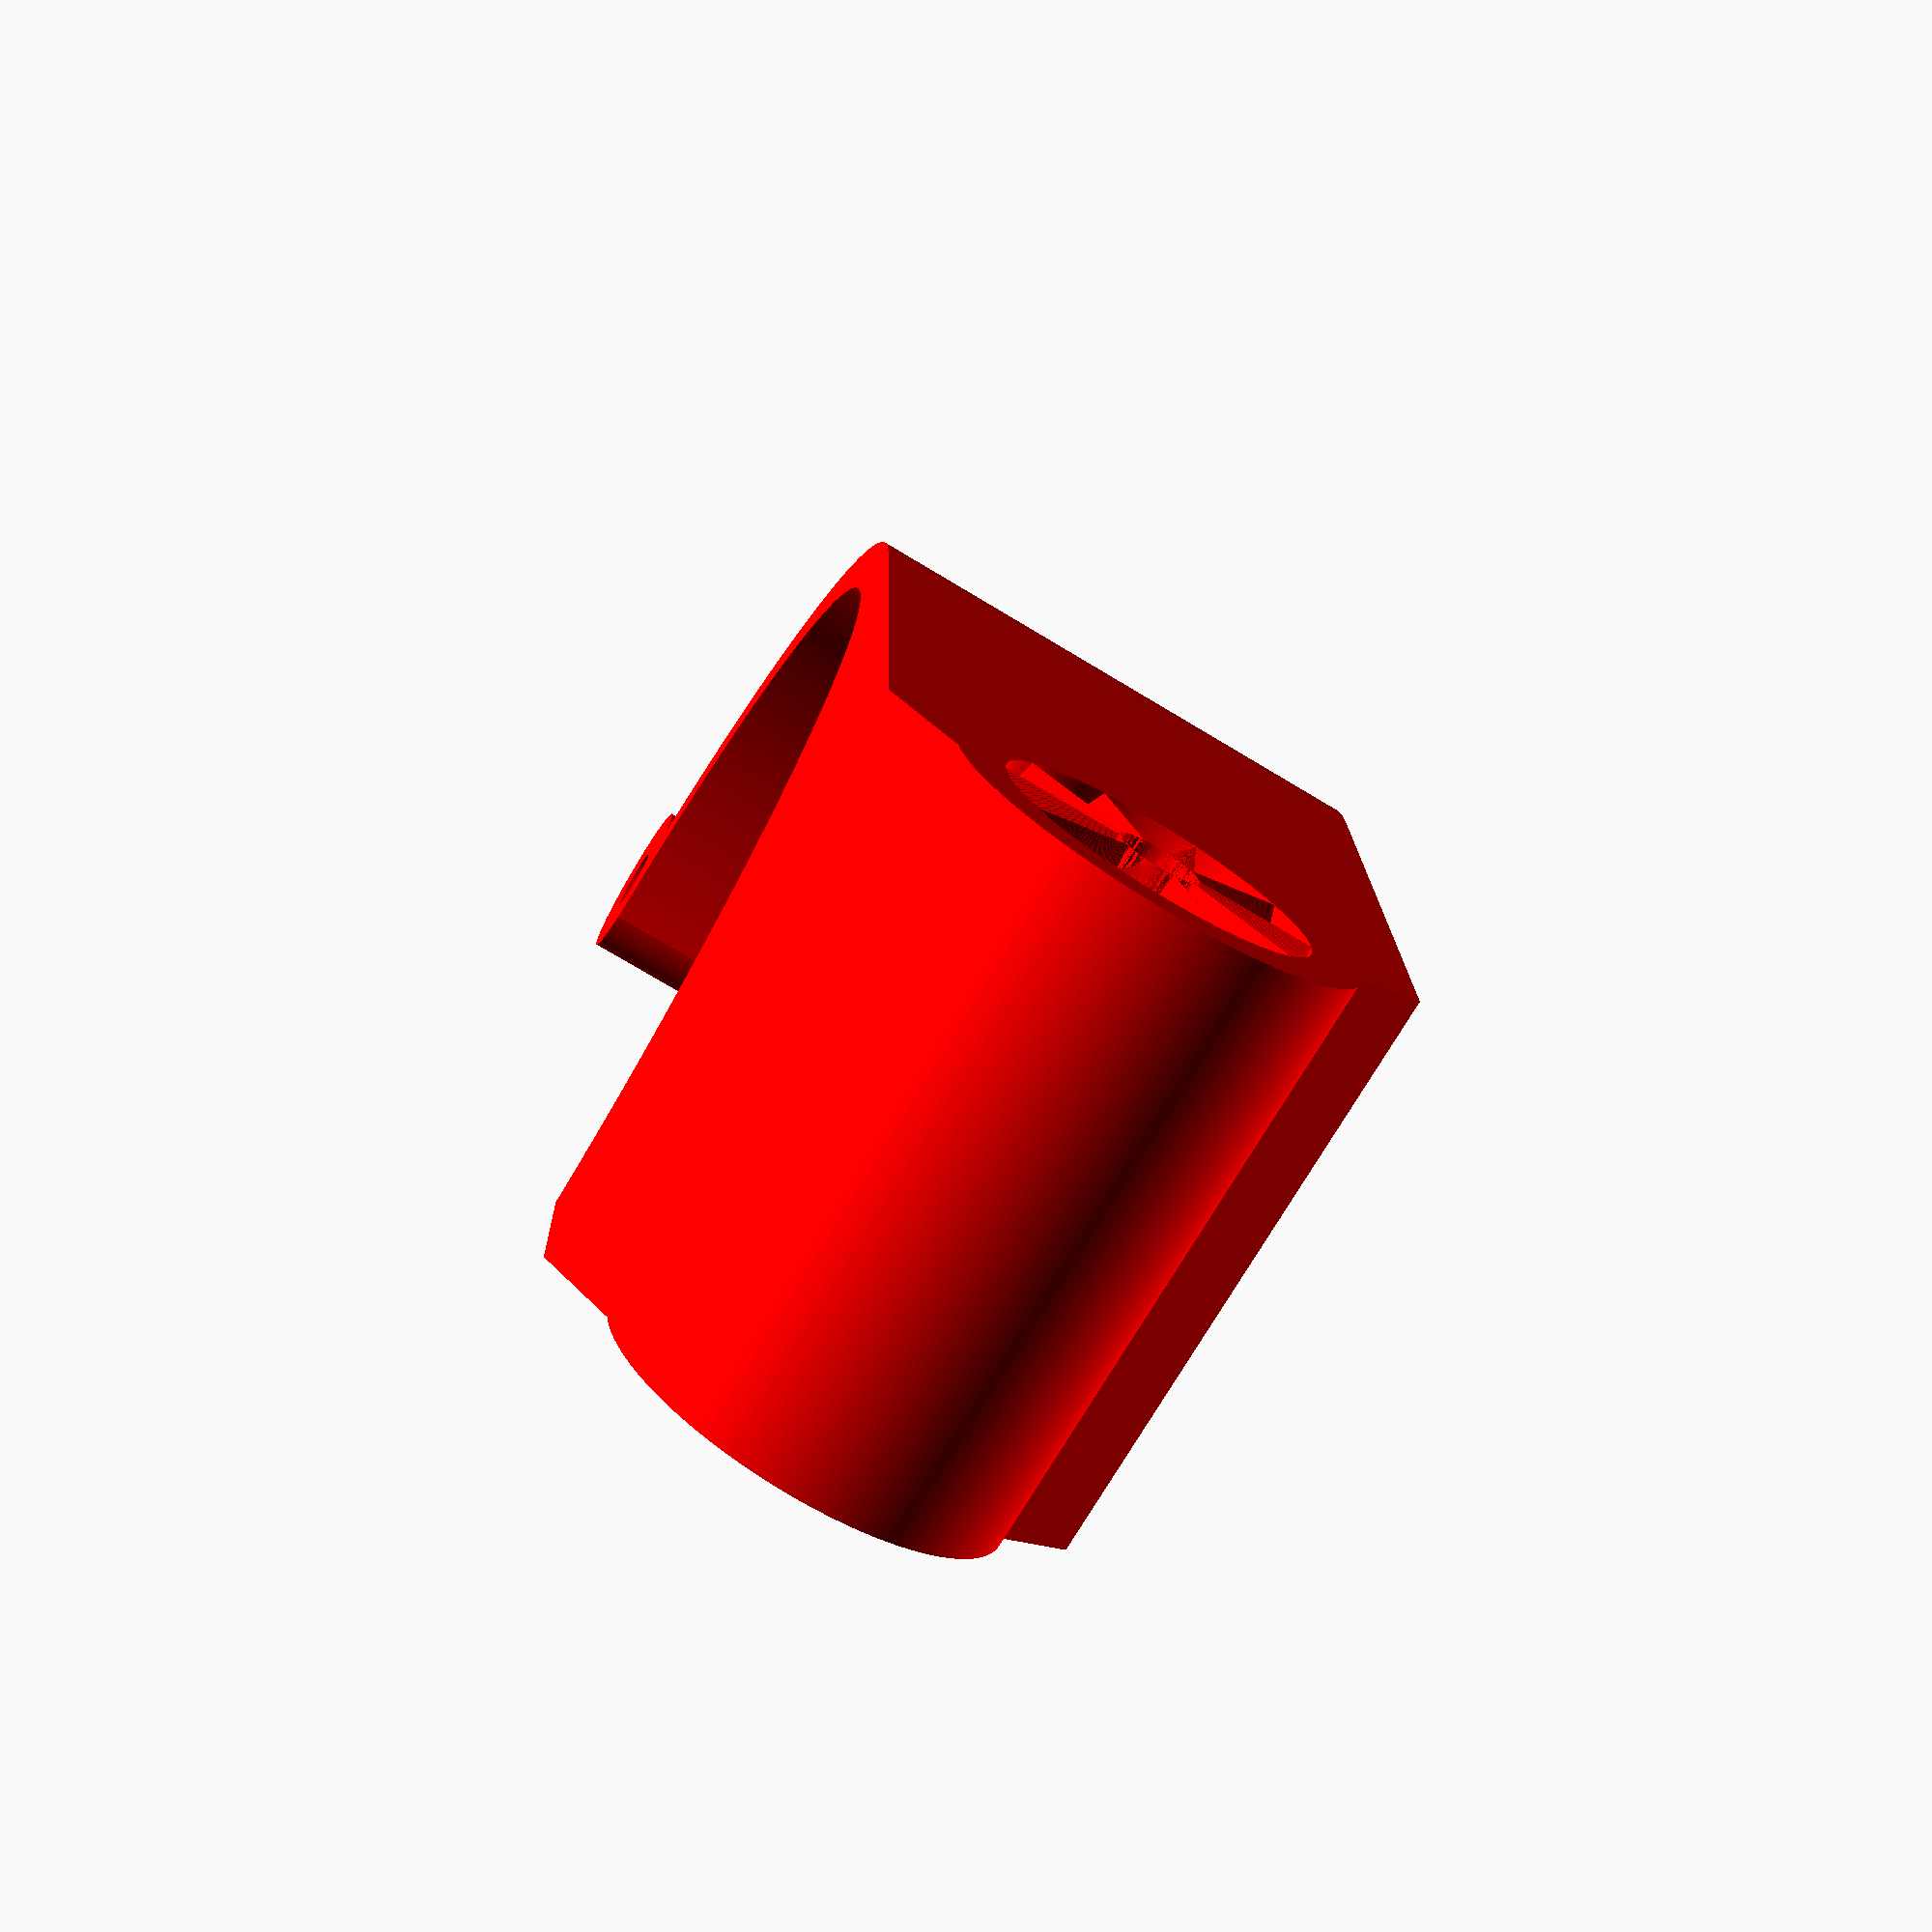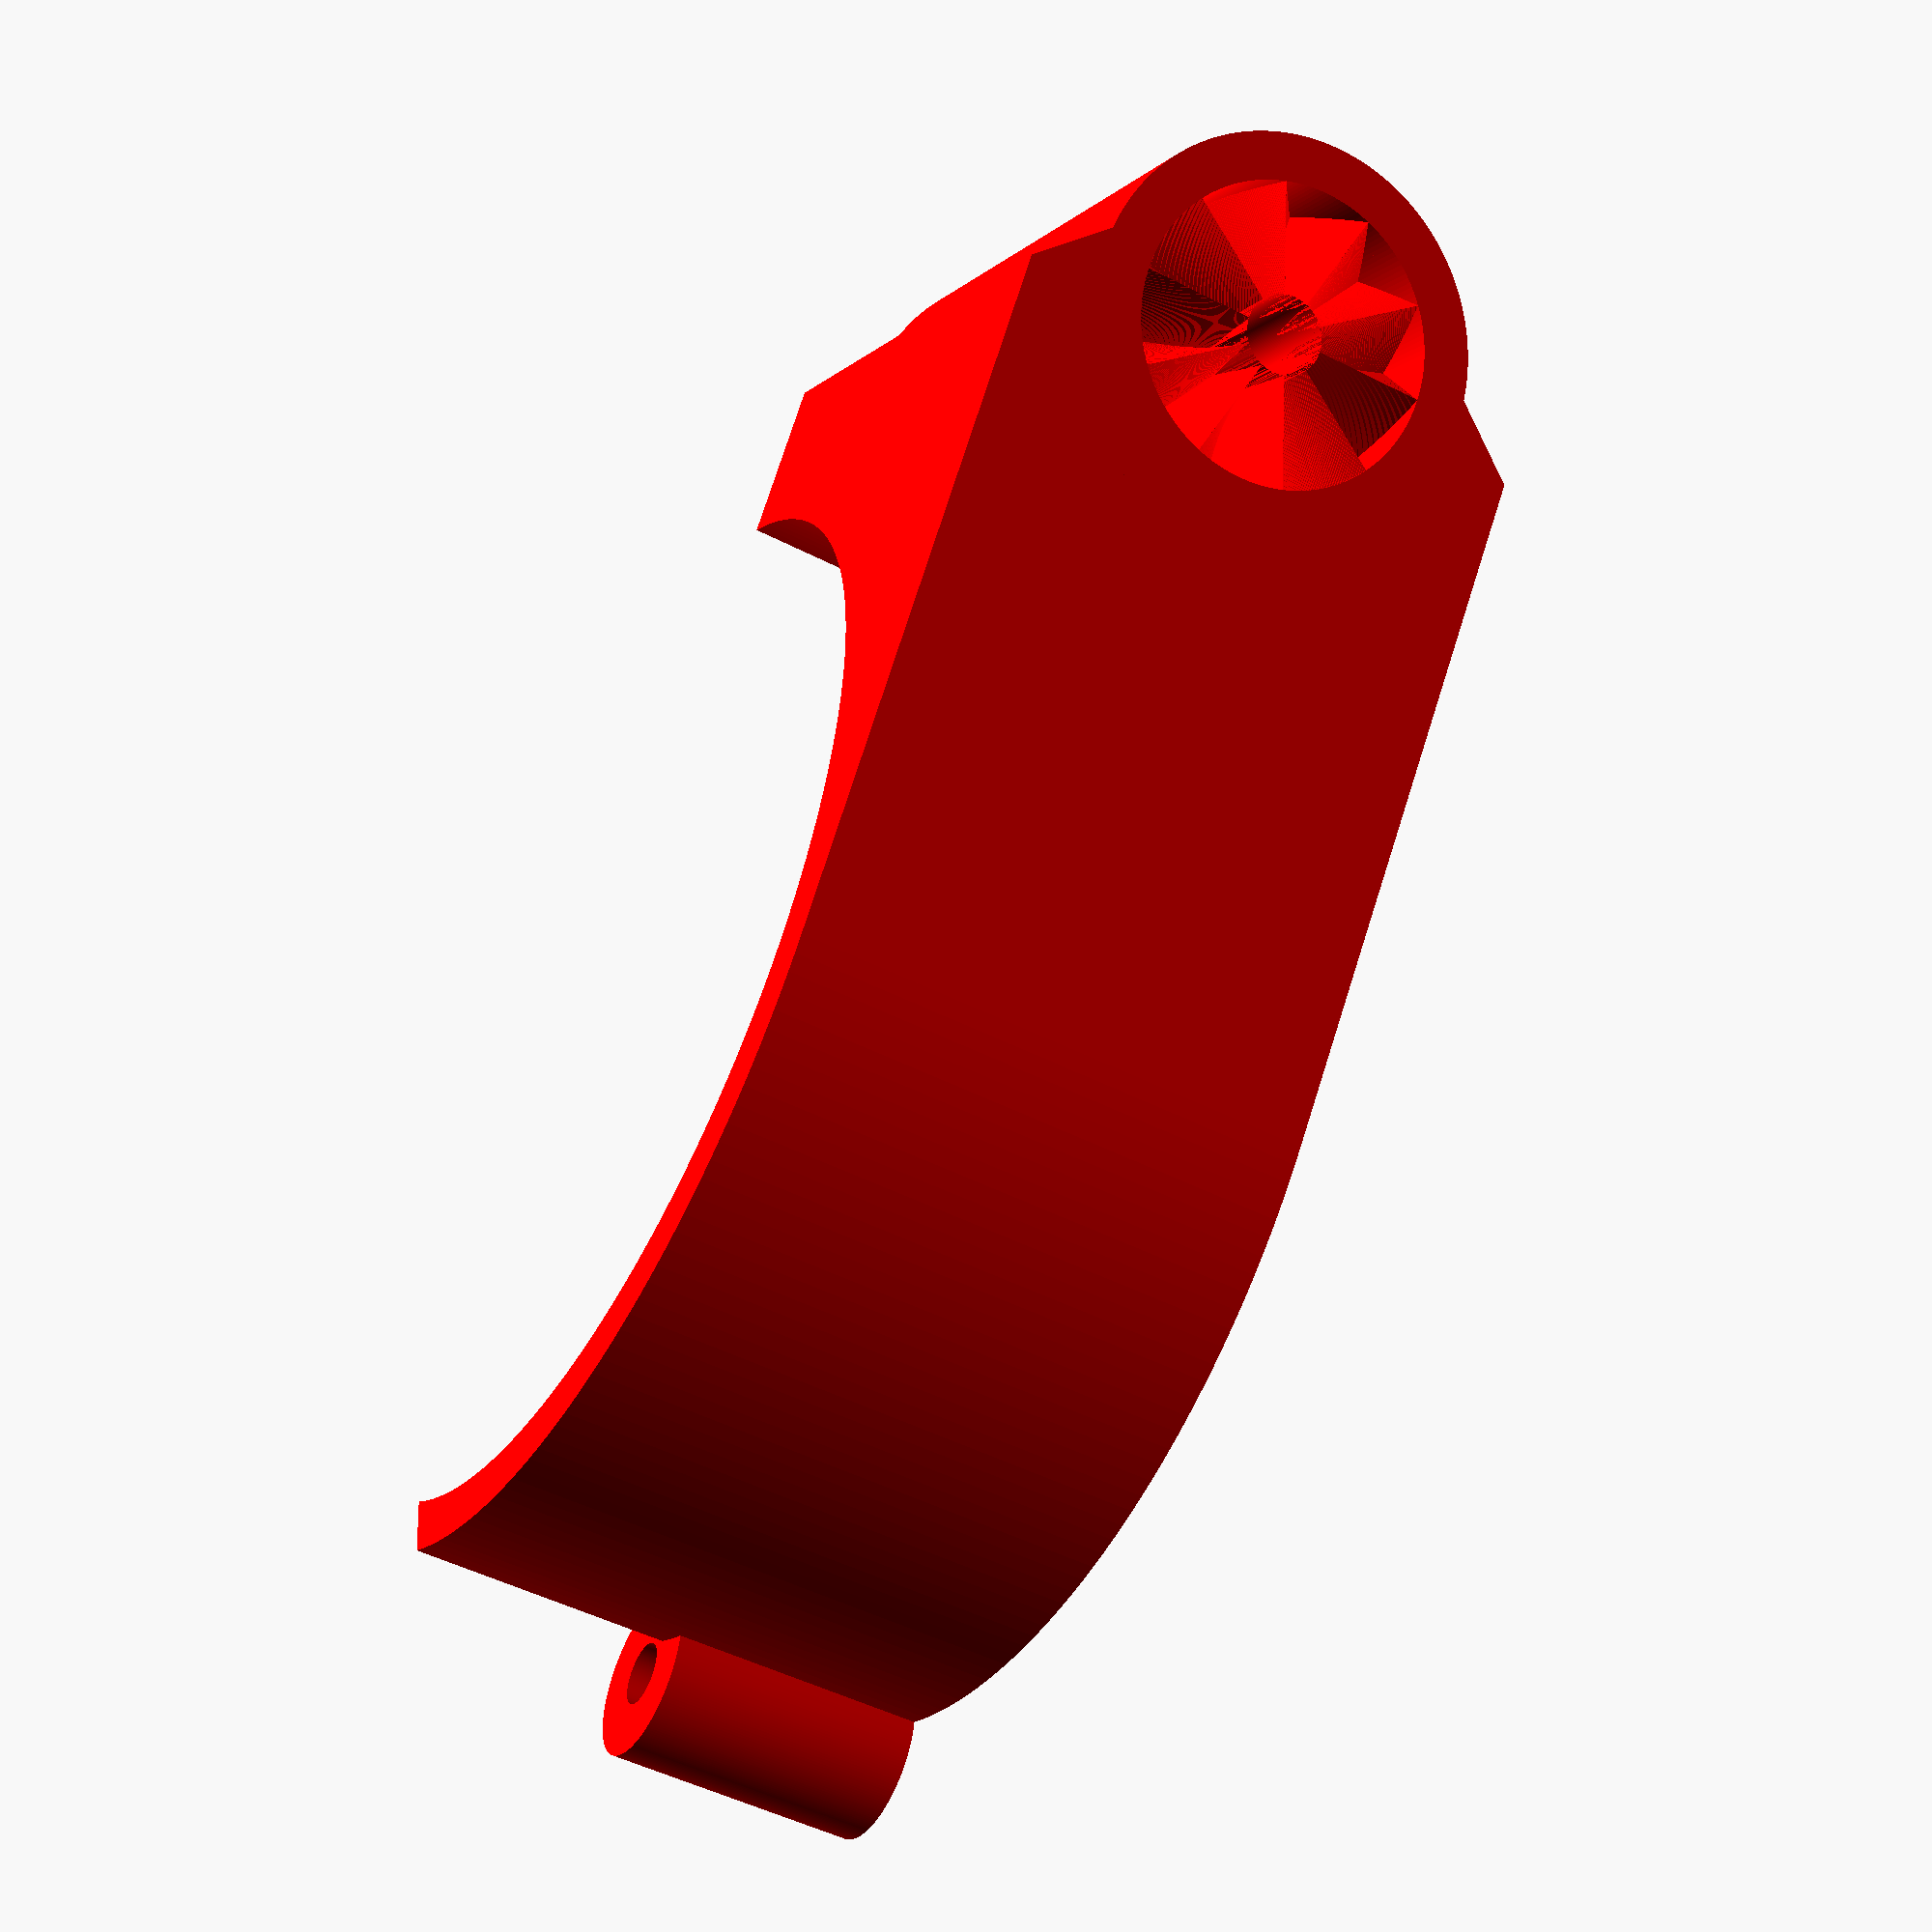
<openscad>
// Beamconnector
$fn = 200;

beamADiameter = 40;
beamBDiameter = 30;

widthA = 20;
widthB = 8;

screwDiameter = 3;

thickness = 2;

hirthWidth = 4;
hirthHeight = 3;
snaps = 10;

offset = 0.2;

// Part A
//   Top Part

color("red") {
  topPartFemaleHirth(beamADiameter, widthA, hirthWidth, hirthHeight, snaps, screwDiameter, thickness, offset);
}


//   Bottom Part
color("green") {
//  bottomPart(beamADiameter, widthA, screwDiameter, hirthWidth, thickness, offset);
}

// Main Modules
module topPartMaleHirth(beamDiameter, width, hirthWidth, hirthHeight, snaps, screwDiameter, thickness, offset) {
  union() {
    topPartNoHirth(beamDiameter, width, screwDiameter, hirthWidth, thickness, offset);
    translate([(beamDiameter + screwDiameter)/2 + hirthWidth + thickness,beamDiameter/2 + thickness - 1,width/2]) {
      rotate([-90,0,0]) {
        snapsWithPlate(snaps, hirthHeight, 0, 2 * hirthWidth + screwDiameter, $fn, 0, 1, screwDiameter/2);
      }
    }
  }
}

module topPartFemaleHirth(beamDiameter, width, hirthWidth, hirthHeight, snaps, screwDiameter, thickness, offset) {
  difference() {
    topPartNoHirth(beamDiameter, width, screwDiameter, hirthWidth, thickness, offset);
    translate([(beamDiameter + screwDiameter)/2 + hirthWidth + thickness,beamDiameter/2 + thickness + 1,width/2]) {
      rotate([90,0,0]) {
        snapsWithPlate(snaps, hirthHeight + offset, 0, 2 * (hirthWidth + offset) + screwDiameter, $fn, 0, 1, screwDiameter/2);
      }
    }
  }
}

module topPartNoHirth(beamDiameter, width, screwDiameter, hirthWidth, thickness, offset) {
  difference() {
    ringPart(beamDiameter, width, thickness, 180);
    translate([0,0,-1]) {
      linear_extrude(height=(width + offset)/2 + 1) {
        polygon(points=[
          [-(beamDiameter/2 + 1.5 * thickness + offset),-1],
          [-(beamDiameter/2 + 1.5 * thickness + offset),thickness + offset],
          [-(beamDiameter/2 + thickness),thickness + offset],
          [-(beamDiameter/2),offset],
          [-(beamDiameter/2) + 1,offset],
          [-(beamDiameter/2) + 1,-1],
          [-(beamDiameter/2),-1]
        ]);
      }
    }
  }
  translate([0,beamDiameter/2 + thickness,0]) {
    screwPart(beamDiameter, width, beamDiameter/2 + thickness, hirthWidth + thickness);
  }
  difference() {
    cube([beamDiameter/2 + thickness, beamDiameter/2 + thickness, width]);
    translate([0, 0, -1]) {
      cylinder(d=beamDiameter, h=width + 2);
    }
  }

  // connector
  rotate([0, 0, -angle(thickness, beamDiameter/2 + 1.5 * thickness)/2]) {
    translate([-(beamDiameter/2 + 1.5 * thickness + offset),0,(width + offset)/2]) {
      difference() {
        cylinder(h=(width - offset)/2, d=3 * thickness + 2 * offset);
        translate([0,0,-1]) {
          cylinder(h=width/2 + 2, d = thickness + 2 * offset);
        }
      }
    }
  }
}

module bottomPart(beamDiameter, width, screwDiameter, hirthWidth, thickness, offset) {
  difference() {
    ringPart(beamDiameter, width, thickness, -180);
    // part from the connector
    rotate([0, 0, -angle(thickness, beamDiameter/2 + 1.5 * thickness + offset)/2]) {
      translate([-(beamDiameter/2 + 1.5 * thickness + offset),0,(width - offset)/2]) {
        cylinder(h=(width + offset)/2 + 1, d=3 * thickness + 4 * offset);
      }
    }
  }
  screwPart(beamDiameter, width, thickness, hirthWidth + thickness);

  // connector
  union() {
    rotate([0, 0, -angle(thickness, beamDiameter/2 + 1.5 * thickness + offset)/2]) {
      translate([-(beamDiameter/2 + 1.5 * thickness + offset),0,0]) {
        cylinder(h=width, d=thickness);
      }
    }
    linear_extrude(height=(width-offset)/2) {
      polygon(points=[
        [-(beamDiameter/2 + 1.5 * thickness + offset),0],
        [-(beamDiameter/2 + 1.5 * thickness + offset),thickness],
        [-(beamDiameter/2 + thickness),thickness],
        [-(beamDiameter/2),0]
      ]);
    }
  }
}

// Functions
function angle(thickness, total_outer_radius) = atan(thickness / (total_outer_radius));

// Helper Modules
module ringPart(beamDiameter, width, thickness, angle=360) {
  difference() {
    if (angle==360) {
      cylinder(d=beamDiameter + 2 * thickness, h=width);
    } else {
      pie((beamDiameter + 2 * thickness) / 2, angle, width);
    }
    translate([0, 0, -1]) {
      cylinder(d=beamDiameter, h=width + 2);
    }
  }
}

module screwPart(beamDiameter, width, thickness, stdThickness) {
  rotate([90, 0, 0]) {
    translate([(beamDiameter + screwDiameter) / 2 + stdThickness, width/2, 0]) {
      difference() {
        union() {
          cylinder(d=screwDiameter + 2 * stdThickness, h=thickness);
          linear_extrude(height=thickness) {
            polygon(points=[
              [-(screwDiameter / 2 + stdThickness), width/2],
              [-(screwDiameter / 2), width/2],
              [screwDiameter / 2 + stdThickness, 0],
              [-(screwDiameter / 2), -width/2],
              [-(screwDiameter / 2 + stdThickness), -width/2]
            ]);
          }
        }
        translate([0, 0, -1]) {
          cylinder(d=screwDiameter, h=thickness + 2);
        }
      }
    }
  }
}

/**
* pie.scad
*
* Use this module to generate a pie- or pizza- slice shape, which is particularly useful
* in combination with `difference()` and `intersection()` to render shapes that extend a
* certain number of degrees around or within a circle.
*
* This openSCAD library is part of the [dotscad](https://github.com/dotscad/dotscad)
* project.
*
* @copyright Chris Petersen, 2013
* @license http://creativecommons.org/licenses/LGPL/2.1/
* @license http://creativecommons.org/licenses/by-sa/3.0/
*
* @see http://www.thingiverse.com/thing:109467
* @source https://github.com/dotscad/dotscad/blob/master/pie.scad
*
* @param float radius Radius of the pie
* @param float angle Angle (size) of the pie to slice
* @param float height Height (thickness) of the pie
* @param float spin Angle to spin the slice on the Z axis
*/
module pie(radius, angle, height, spin=0) {
  // Negative angles shift direction of rotation
  clockwise = (angle < 0) ? true : false;
  // Support angles < 0 and > 360
  normalized_angle = abs((angle % 360 != 0) ? angle % 360 : angle % 360 + 360);
  // Select rotation direction
  rotation = clockwise ? [0, 180 - normalized_angle] : [180, normalized_angle];
  // Render
  if (angle != 0) {
    rotate([0,0,spin]) linear_extrude(height=height)
    difference() {
      circle(radius);
      if (normalized_angle < 180) {
        union() for(a = rotation)
        rotate(a) translate([-radius, 0, 0]) square(radius * 2);
      }
      else if (normalized_angle != 360) {
        intersection_for(a = rotation)
        rotate(a) translate([-radius, 0, 0]) square(radius * 2);
      }
    }
  }
}

// Hirth Joint (my own project)
module singleSnap(snaps, h, ct, d, res, gpt) {
  // full height
  fh = h + ct;

  // original size
  angle = 180 / snaps;
  side = tan(angle) * d / 2;

  // adjusted size (necessary to overcome compilation issues)
  aH = fh + gpt / 2;
  ratio = aH / fh;
  aSide = side * ratio;

  translate([d/2,0,0]) {
    rotate([0,-90,0]) {
      linear_extrude(height = d/2,center = false, twist = 0, scale = [1,0], slices = res) {
        polygon(
          points=[[aH, 0],[0, aSide],[0, -aSide]],
          paths=[[0,1,2]]
        );
      }
    }
  }
}

module allSnaps(snaps, h, ct, d, res, snapfree, gpt) {
  translate([0, 0, - ct / 2]) {
    difference() {
      intersection() {
        for(i = [0:snaps - 1]) {
          rotate((360 / snaps) * i, [0, 0, 1]) {
            singleSnap(snaps, h, ct, d, res, gpt);
          }
        }
        translate([0, 0, ct / 2]) {
          cylinder(h = h + gpt / 2, r = d / 2);
        }
      }
      translate([0, 0, -1]) {
        cylinder(h = h + ct + gpt / 2 + 2, r = snapfree);
      }
    }
  }
}

module snapsWithPlate(snaps, h, ct, d, res, snapfree, gpt, screw) {
  difference() {
    union() {
      // 0.5 * gpt because of the necessary adjustment in singleSnap
      translate([0, 0, 0.5 * gpt]) {
        allSnaps(snaps, h, ct, d, res, snapfree, gpt);
      }
      cylinder(h = gpt, r = d / 2);
    }
    translate([0, 0, -1]) {
      cylinder(h = h + gpt + 2, r = screw);
    }
  }
}

</openscad>
<views>
elev=253.9 azim=268.2 roll=121.1 proj=p view=solid
elev=48.7 azim=232.4 roll=240.2 proj=p view=wireframe
</views>
